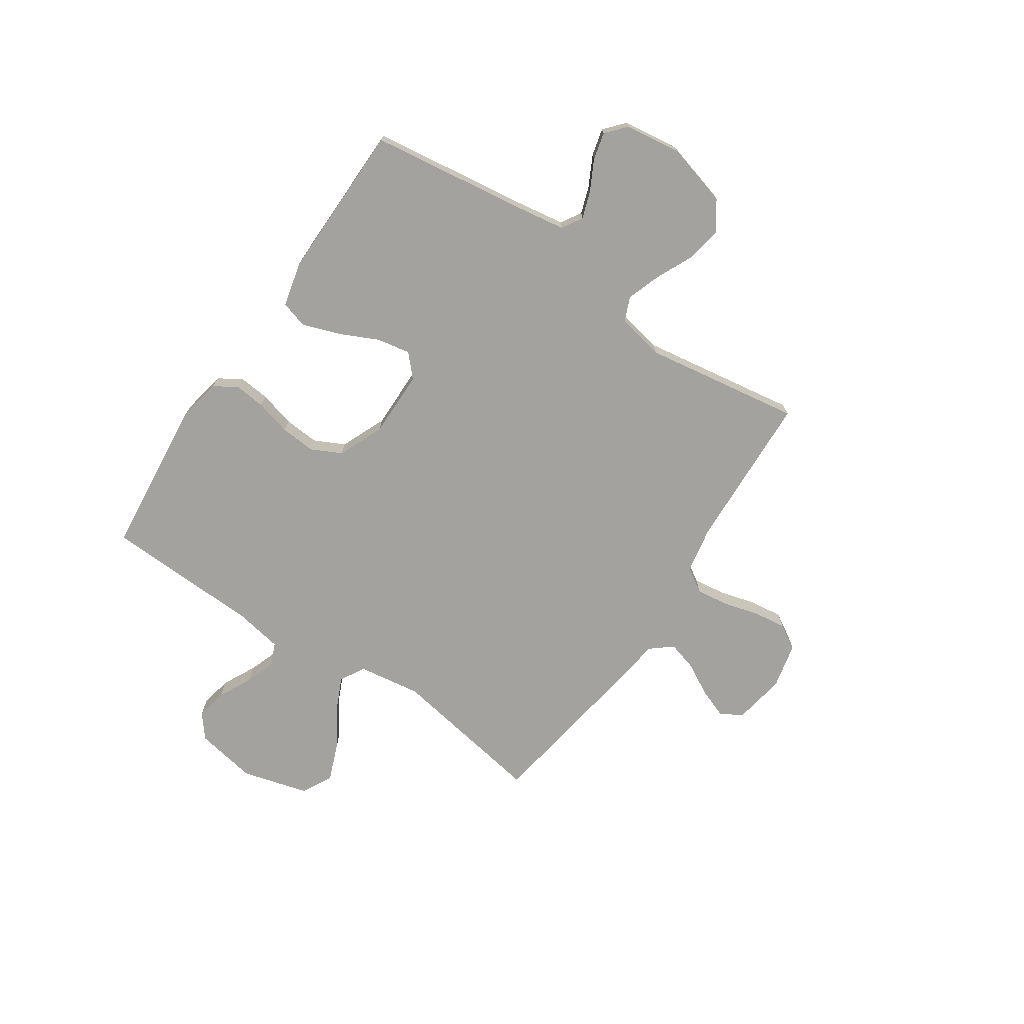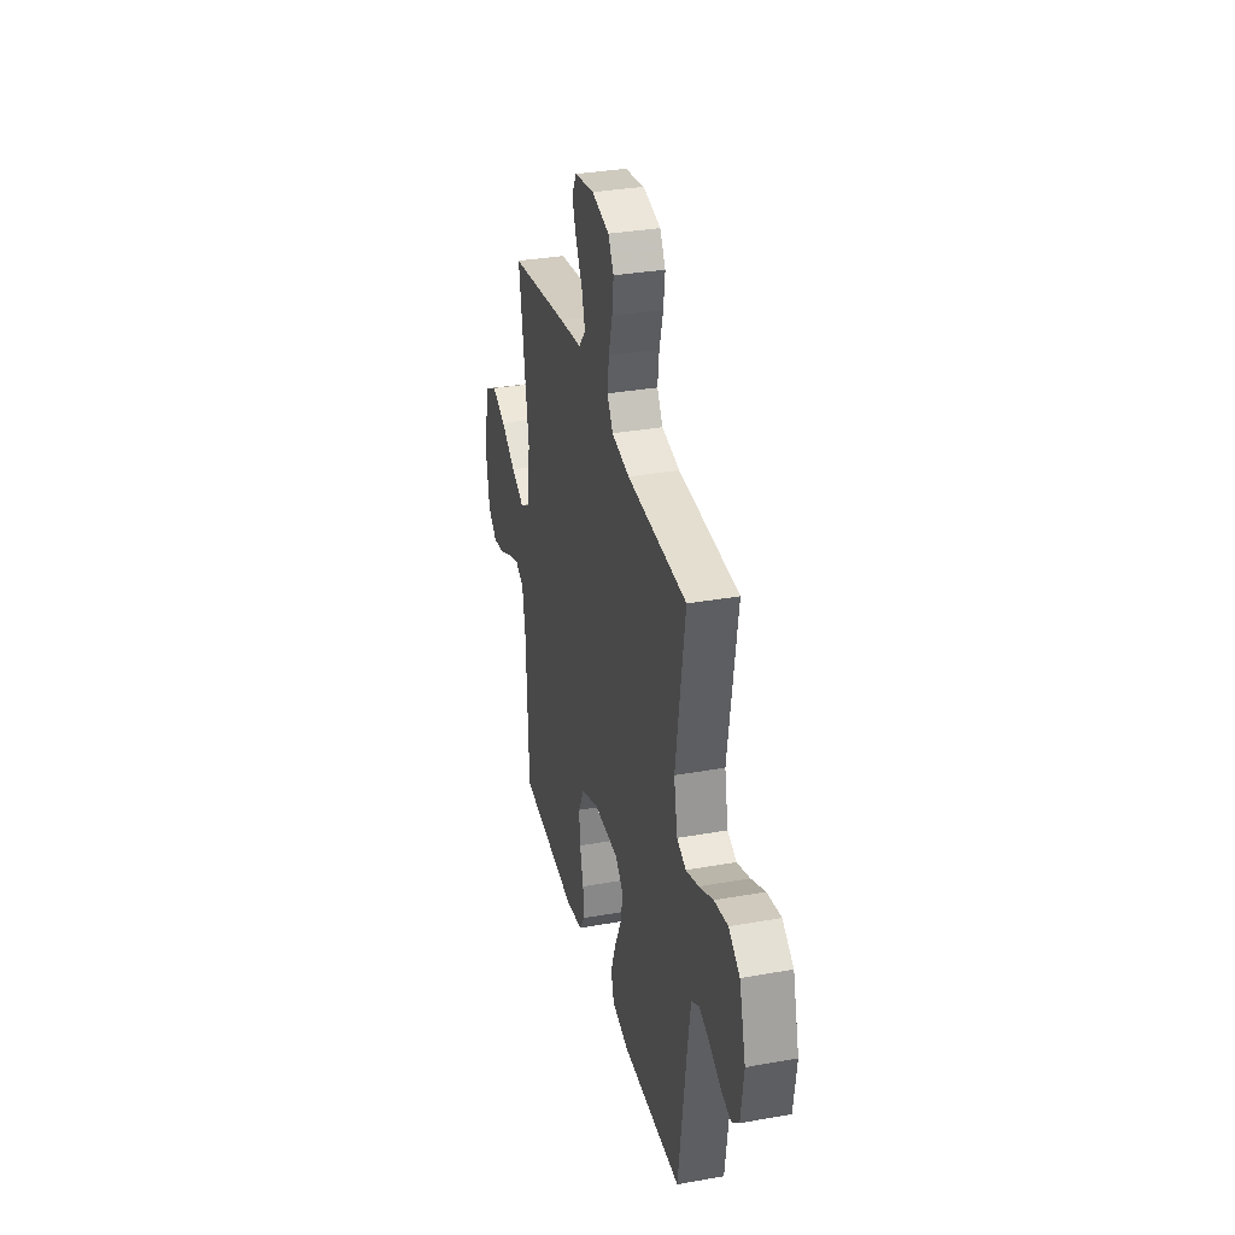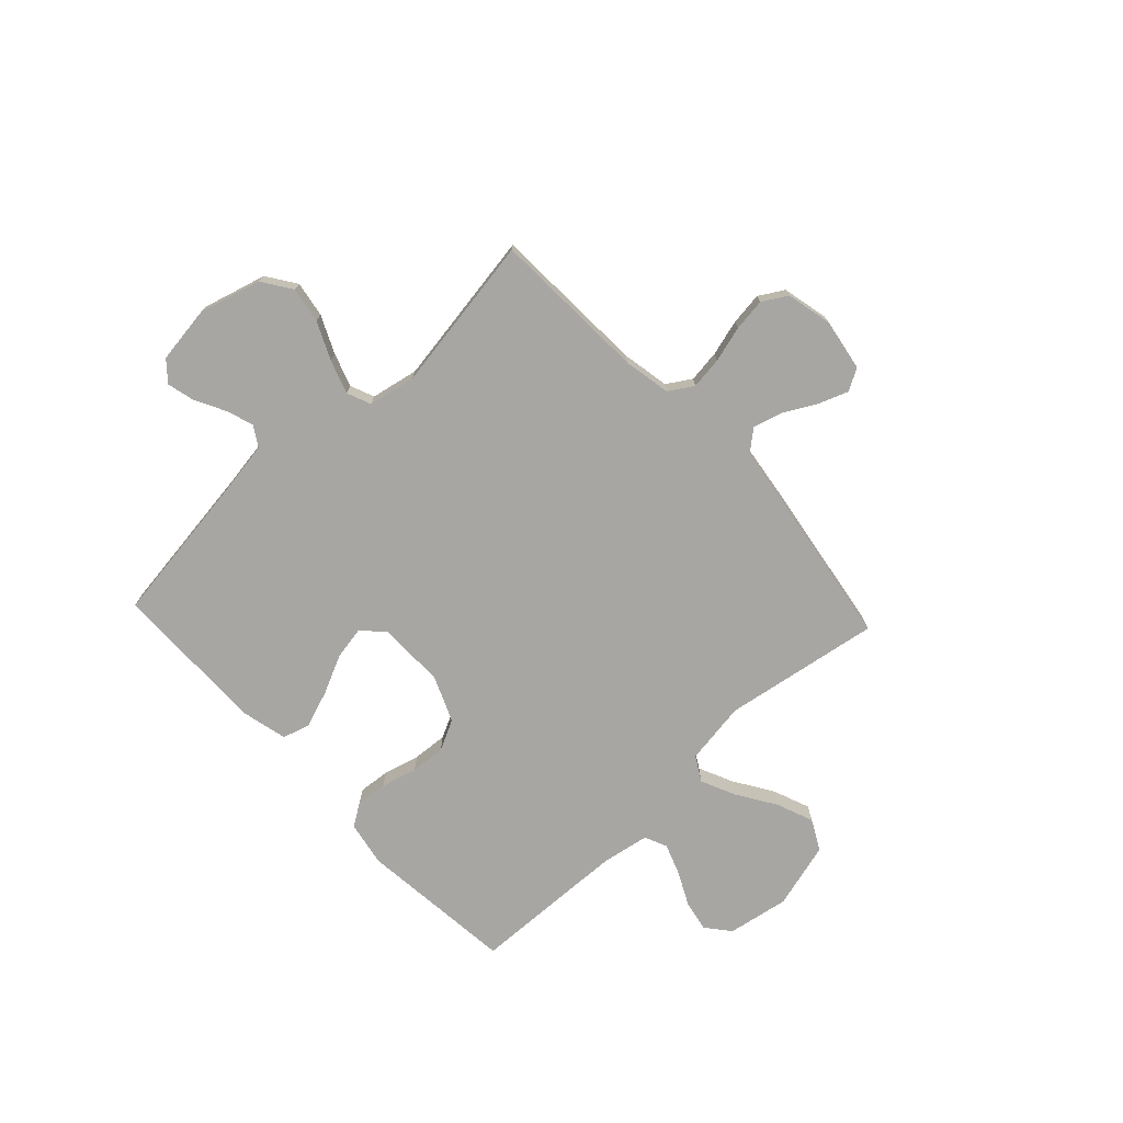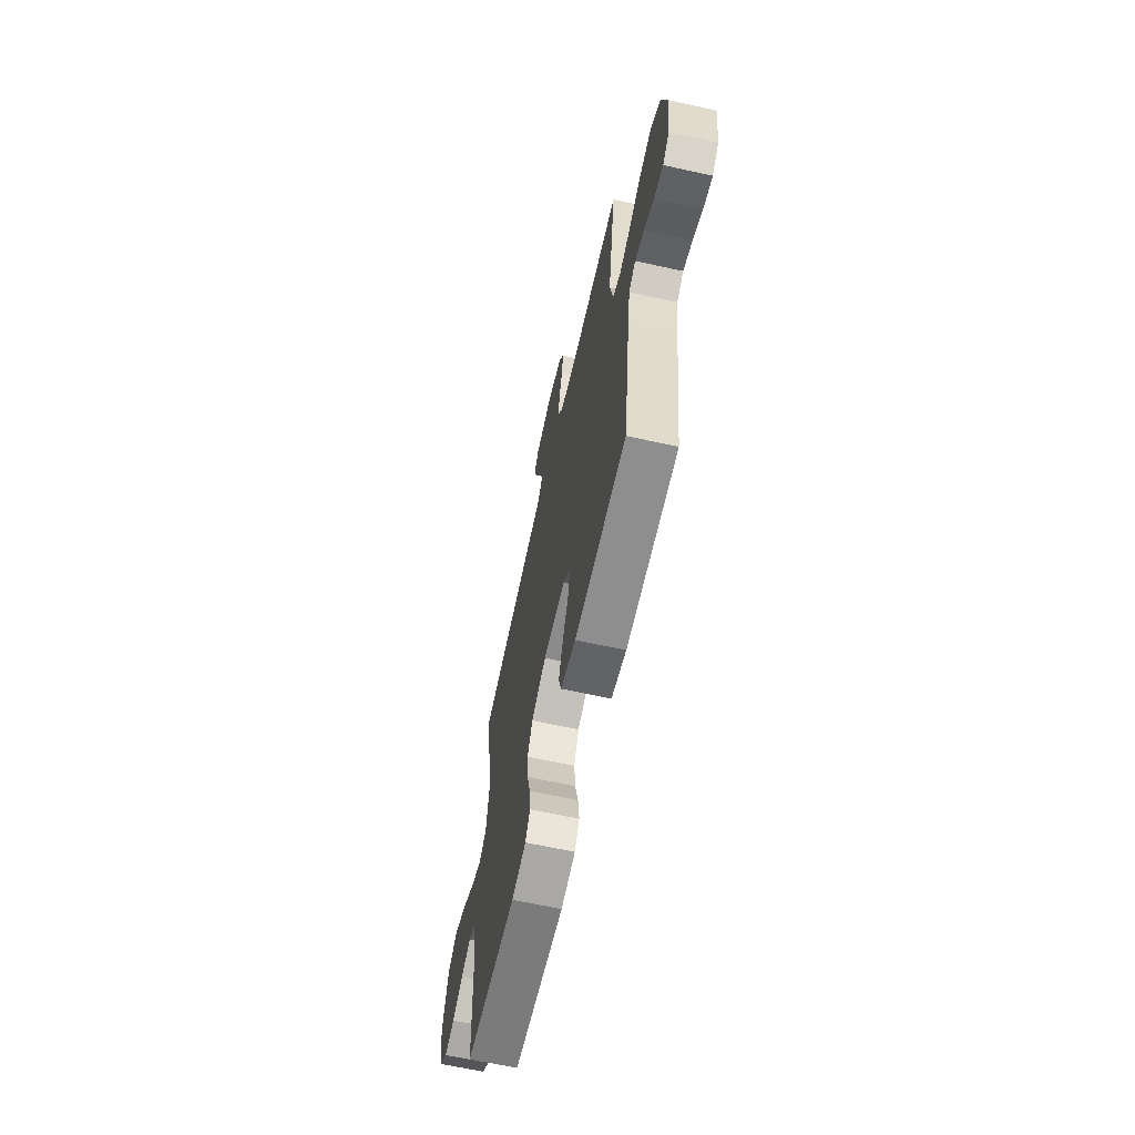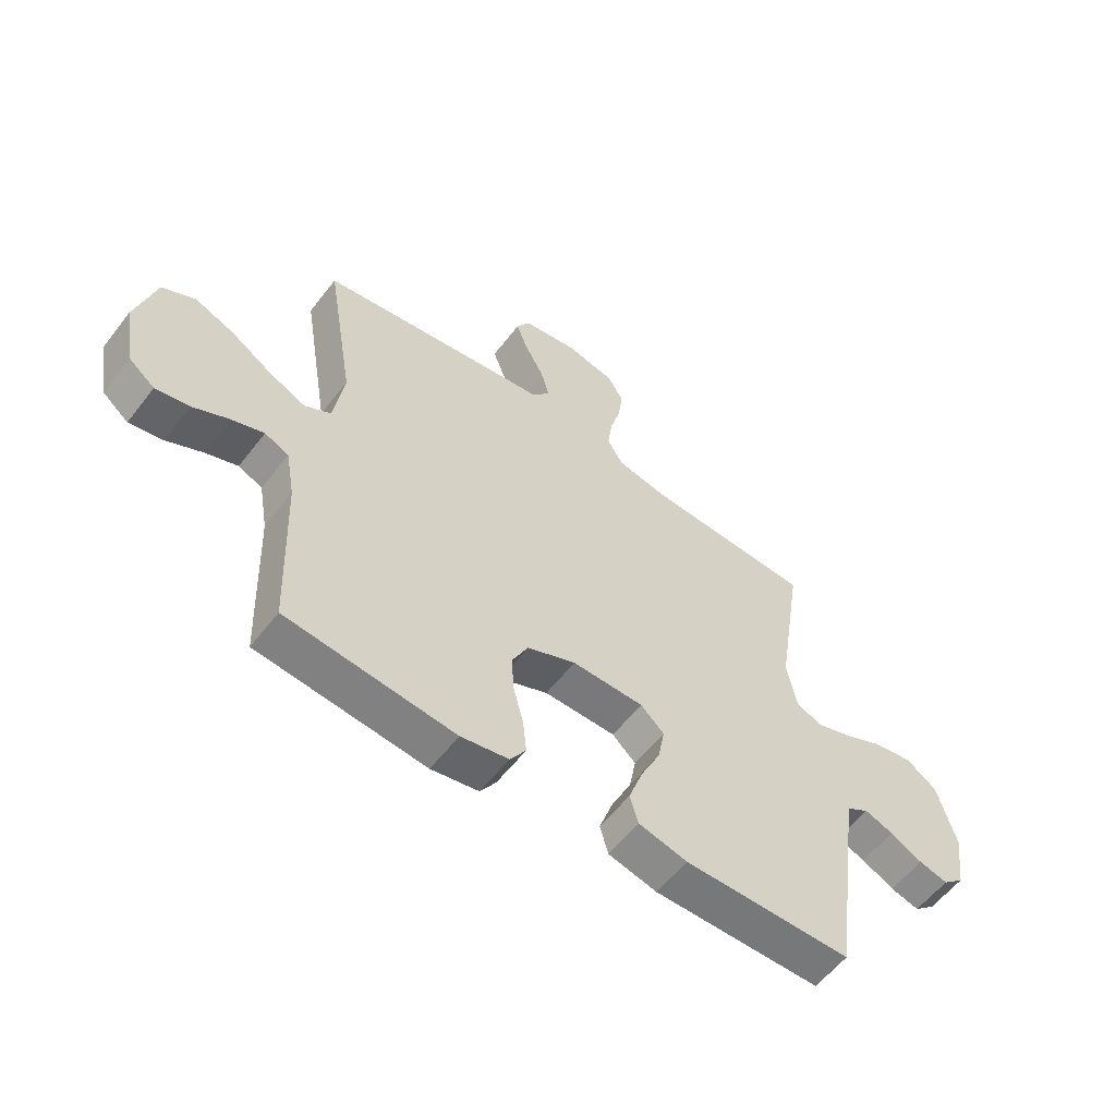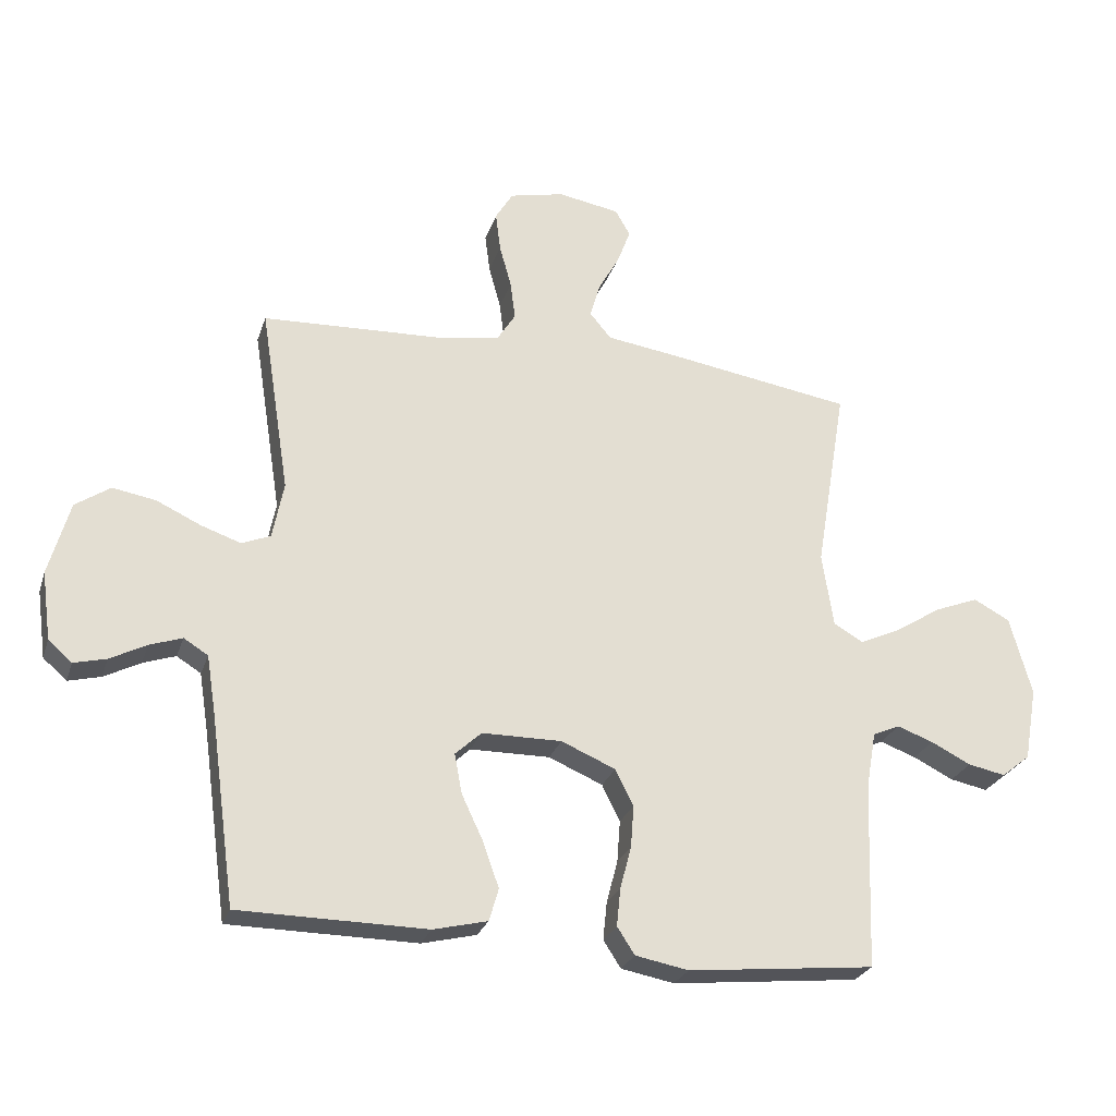
<metadata>
{"format":"obj","ext":"obj","renderer":"f3d","projection":"perspective","resolution":1024,"background":"white","views":[{"elev":-72.6,"azim":-124.0,"up":"+Y"},{"elev":33.2,"azim":-103.8,"up":"+Z"},{"elev":-74.1,"azim":-46.9,"up":"+Y"},{"elev":-64.4,"azim":-102.5,"up":"+Z"},{"elev":-57.6,"azim":142.7,"up":"+Z"},{"elev":-26.2,"azim":-16.3,"up":"+Z"}]}
</metadata>
<code>
v 0.5 0.07 0.5
v 0.45 0.07 0.2
v 0.468 0.07 0.08
v 0.515 0.07 0.053
v 0.581 0.07 0.083
v 0.655 0.07 0.13
v 0.726 0.07 0.158
v 0.784 0.07 0.127
v 0.819 0.07 0
v 0.798 0.07 -0.118
v 0.752 0.07 -0.155
v 0.692 0.07 -0.143
v 0.628 0.07 -0.111
v 0.57 0.07 -0.09
v 0.527 0.07 -0.109
v 0.511 0.07 -0.2
v 0.5 0.07 -0.5
v 0.2 0.07 -0.531
v 0.115 0.07 -0.515
v 0.087 0.07 -0.472
v 0.093 0.07 -0.412
v 0.111 0.07 -0.343
v 0.116 0.07 -0.276
v 0.087 0.07 -0.218
v 0 0.07 -0.181
v -0.128 0.07 -0.182
v -0.17 0.07 -0.221
v -0.158 0.07 -0.285
v -0.123 0.07 -0.359
v -0.098 0.07 -0.43
v -0.113 0.07 -0.482
v -0.2 0.07 -0.503
v -0.5 0.07 -0.5
v -0.541 0.07 -0.2
v -0.556 0.07 -0.105
v -0.595 0.07 -0.081
v -0.647 0.07 -0.099
v -0.705 0.07 -0.129
v -0.757 0.07 -0.142
v -0.795 0.07 -0.109
v -0.81 0.07 0
v -0.777 0.07 0.119
v -0.721 0.07 0.157
v -0.652 0.07 0.145
v -0.581 0.07 0.112
v -0.517 0.07 0.09
v -0.471 0.07 0.109
v -0.453 0.07 0.2
v -0.5 0.07 0.5
v -0.2 0.07 0.513
v -0.11 0.07 0.53
v -0.081 0.07 0.576
v -0.089 0.07 0.638
v -0.108 0.07 0.707
v -0.116 0.07 0.77
v -0.088 0.07 0.817
v 0 0.07 0.837
v 0.099 0.07 0.82
v 0.123 0.07 0.778
v 0.102 0.07 0.722
v 0.068 0.07 0.66
v 0.052 0.07 0.604
v 0.086 0.07 0.563
v 0.2 0.07 0.547
v 0.5 0 0.5
v 0.45 0 0.2
v 0.468 0 0.08
v 0.515 0 0.053
v 0.581 0 0.083
v 0.655 0 0.13
v 0.726 0 0.158
v 0.784 0 0.127
v 0.819 0 0
v 0.798 0 -0.118
v 0.752 0 -0.155
v 0.692 0 -0.143
v 0.628 0 -0.111
v 0.57 0 -0.09
v 0.527 0 -0.109
v 0.511 0 -0.2
v 0.5 0 -0.5
v 0.2 0 -0.531
v 0.115 0 -0.515
v 0.087 0 -0.472
v 0.093 0 -0.412
v 0.111 0 -0.343
v 0.116 0 -0.276
v 0.087 0 -0.218
v 0 0 -0.181
v -0.128 0 -0.182
v -0.17 0 -0.221
v -0.158 0 -0.285
v -0.123 0 -0.359
v -0.098 0 -0.43
v -0.113 0 -0.482
v -0.2 0 -0.503
v -0.5 0 -0.5
v -0.541 0 -0.2
v -0.556 0 -0.105
v -0.595 0 -0.081
v -0.647 0 -0.099
v -0.705 0 -0.129
v -0.757 0 -0.142
v -0.795 0 -0.109
v -0.81 0 0
v -0.777 0 0.119
v -0.721 0 0.157
v -0.652 0 0.145
v -0.581 0 0.112
v -0.517 0 0.09
v -0.471 0 0.109
v -0.453 0 0.2
v -0.5 0 0.5
v -0.2 0 0.513
v -0.11 0 0.53
v -0.081 0 0.576
v -0.089 0 0.638
v -0.108 0 0.707
v -0.116 0 0.77
v -0.088 0 0.817
v 0 0 0.837
v 0.099 0 0.82
v 0.123 0 0.778
v 0.102 0 0.722
v 0.068 0 0.66
v 0.052 0 0.604
v 0.086 0 0.563
v 0.2 0 0.547
f 63 64 1 2
f 58 59 60 61
f 58 61 62
f 57 58 62
f 56 57 62
f 53 54 55 56
f 52 53 56 62
f 51 52 62 63
f 48 49 50
f 47 48 50 51
f 42 43 44 45
f 42 45 46
f 41 42 46
f 40 41 46
f 37 38 39 40
f 36 37 40 46
f 35 36 46 47
f 31 32 33 34
f 28 29 30 31
f 28 31 34 35
f 19 20 21 22
f 19 22 23
f 16 17 18 19
f 15 16 19 23
f 14 15 23 24
f 10 11 12 13
f 10 13 14
f 9 10 14
f 5 6 7 8
f 4 5 8 9
f 51 63 2 3
f 47 51 3
f 27 28 35 47
f 26 27 47
f 25 26 47 3
f 24 25 3 4
f 4 9 14 24
f 66 65 128 127
f 125 124 123 122
f 126 125 122
f 126 122 121
f 126 121 120
f 120 119 118 117
f 126 120 117 116
f 127 126 116 115
f 114 113 112
f 115 114 112 111
f 109 108 107 106
f 110 109 106
f 110 106 105
f 110 105 104
f 104 103 102 101
f 110 104 101 100
f 111 110 100 99
f 98 97 96 95
f 95 94 93 92
f 99 98 95 92
f 86 85 84 83
f 87 86 83
f 83 82 81 80
f 87 83 80 79
f 88 87 79 78
f 77 76 75 74
f 78 77 74
f 78 74 73
f 72 71 70 69
f 73 72 69 68
f 67 66 127 115
f 67 115 111
f 111 99 92 91
f 111 91 90
f 67 111 90 89
f 68 67 89 88
f 88 78 73 68
f 1 65 66 2
f 2 66 67 3
f 3 67 68 4
f 4 68 69 5
f 5 69 70 6
f 6 70 71 7
f 7 71 72 8
f 8 72 73 9
f 9 73 74 10
f 10 74 75 11
f 11 75 76 12
f 12 76 77 13
f 13 77 78 14
f 14 78 79 15
f 15 79 80 16
f 16 80 81 17
f 17 81 82 18
f 18 82 83 19
f 19 83 84 20
f 20 84 85 21
f 21 85 86 22
f 22 86 87 23
f 23 87 88 24
f 24 88 89 25
f 25 89 90 26
f 26 90 91 27
f 27 91 92 28
f 28 92 93 29
f 29 93 94 30
f 30 94 95 31
f 31 95 96 32
f 32 96 97 33
f 33 97 98 34
f 34 98 99 35
f 35 99 100 36
f 36 100 101 37
f 37 101 102 38
f 38 102 103 39
f 39 103 104 40
f 40 104 105 41
f 41 105 106 42
f 42 106 107 43
f 43 107 108 44
f 44 108 109 45
f 45 109 110 46
f 46 110 111 47
f 47 111 112 48
f 48 112 113 49
f 49 113 114 50
f 50 114 115 51
f 51 115 116 52
f 52 116 117 53
f 53 117 118 54
f 54 118 119 55
f 55 119 120 56
f 56 120 121 57
f 57 121 122 58
f 58 122 123 59
f 59 123 124 60
f 60 124 125 61
f 61 125 126 62
f 62 126 127 63
f 63 127 128 64
f 64 128 65 1

</code>
